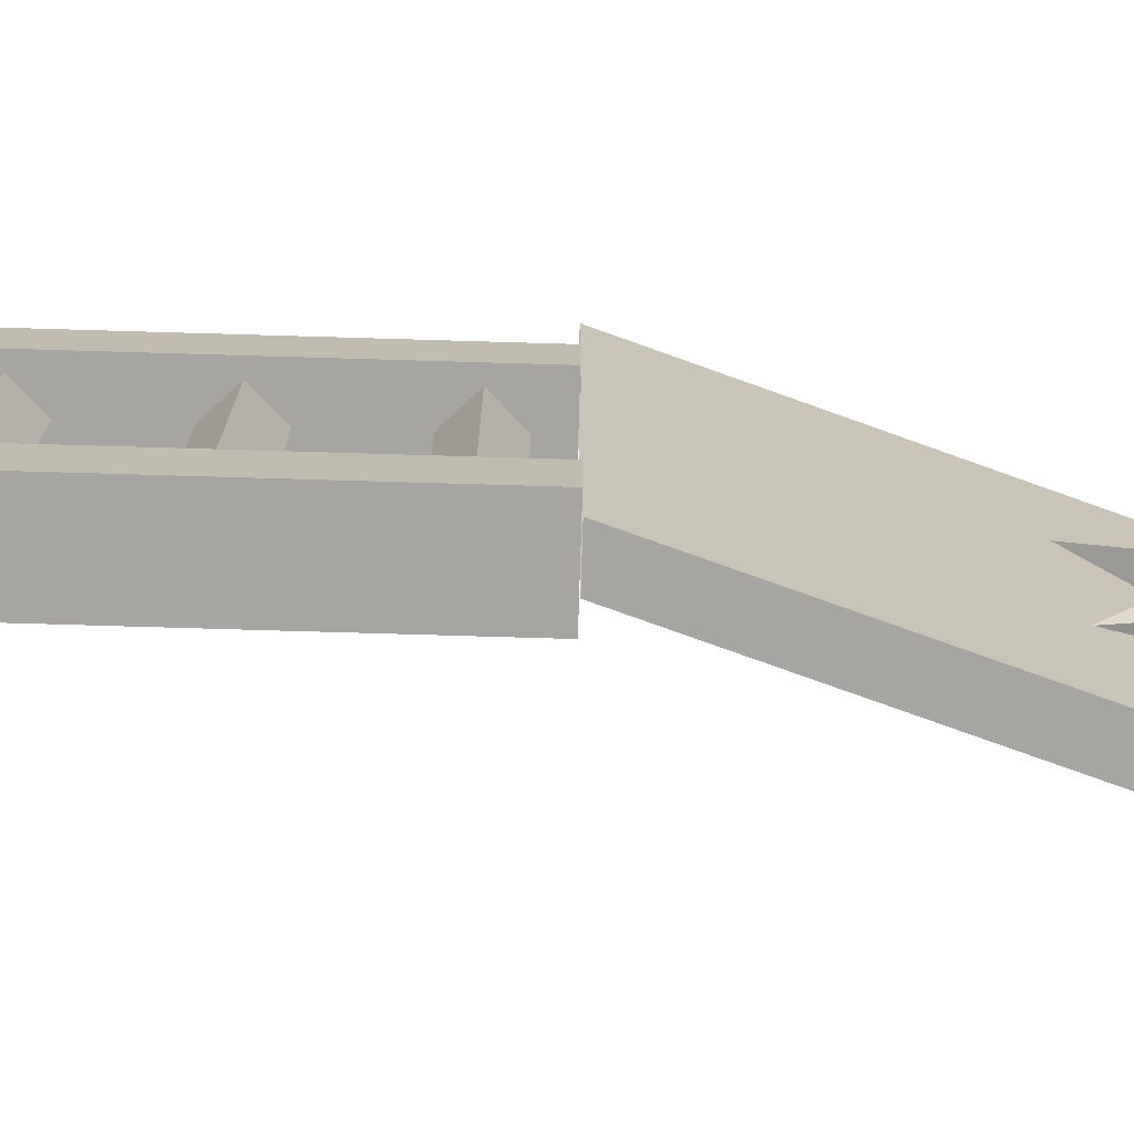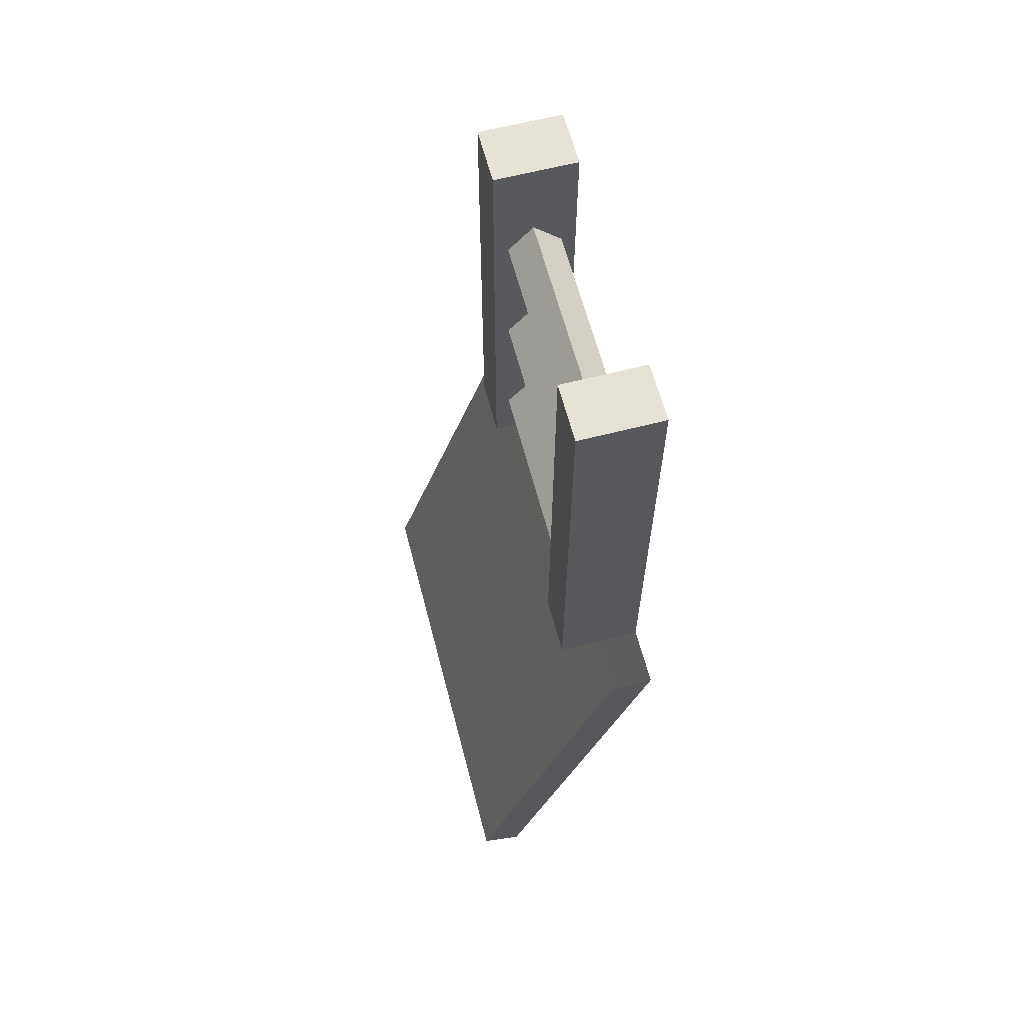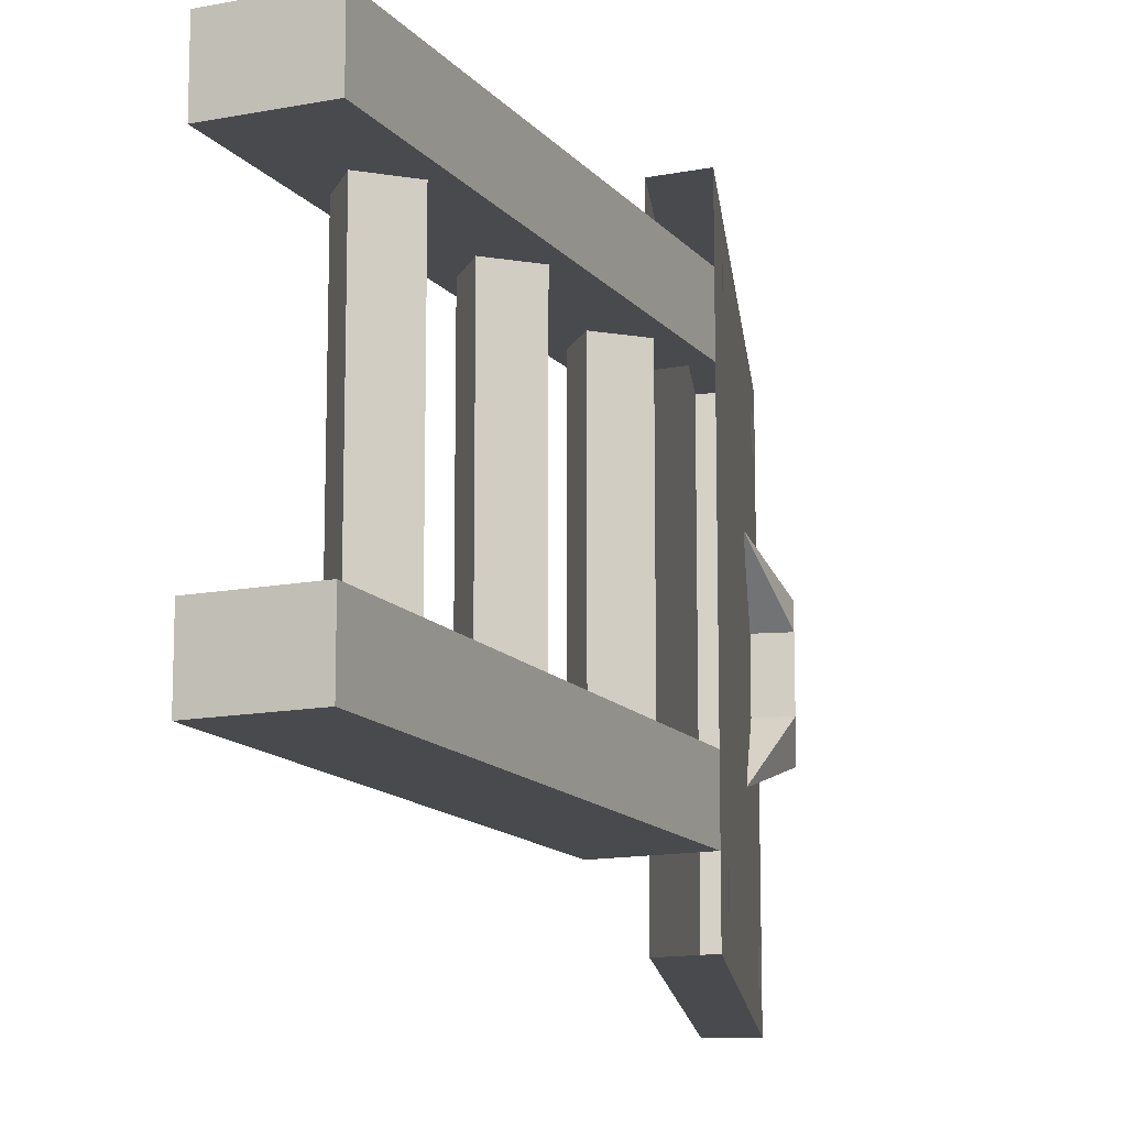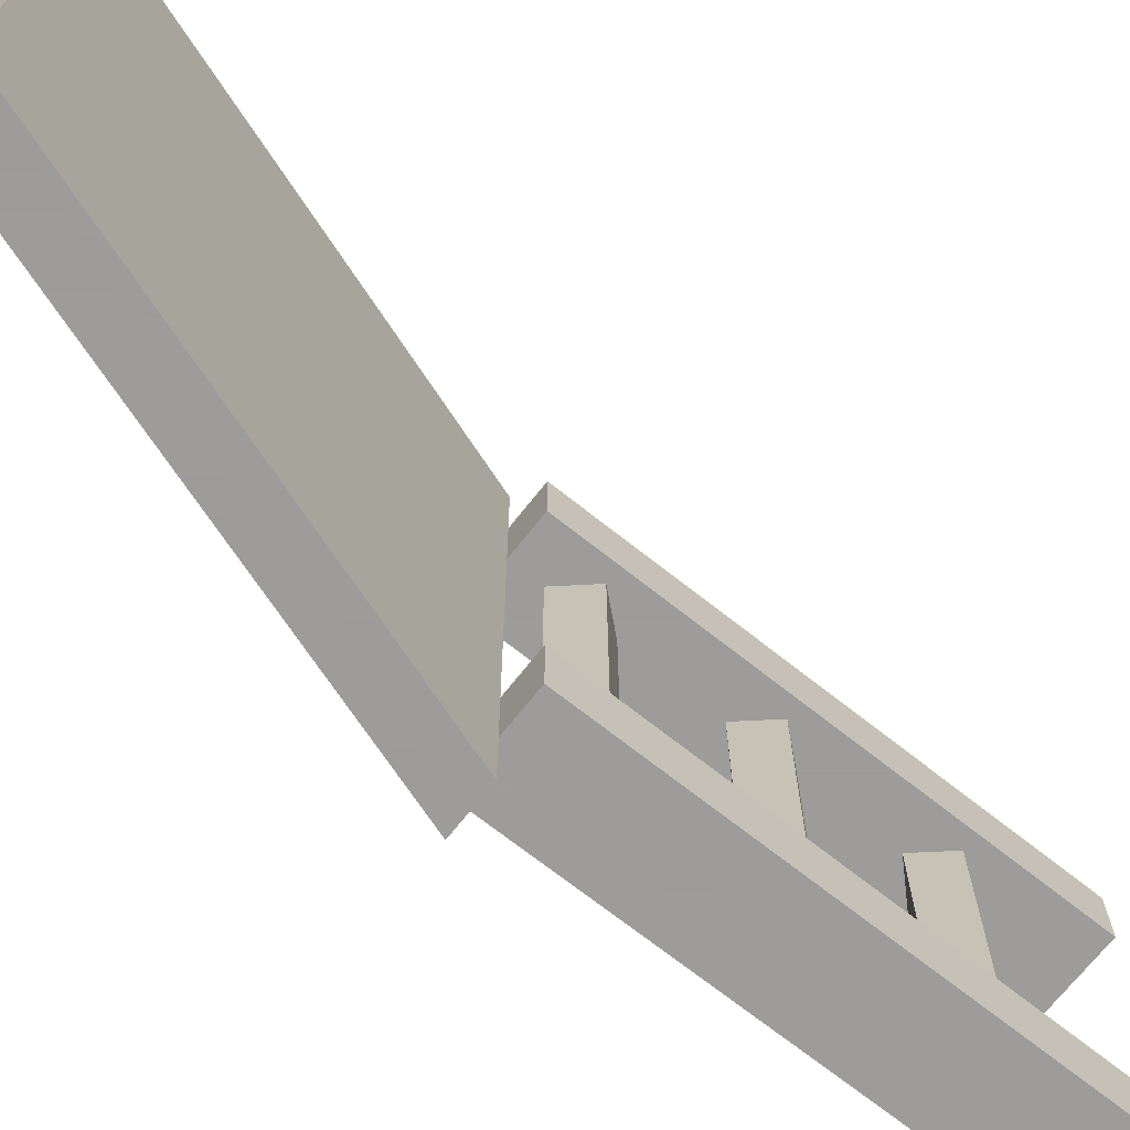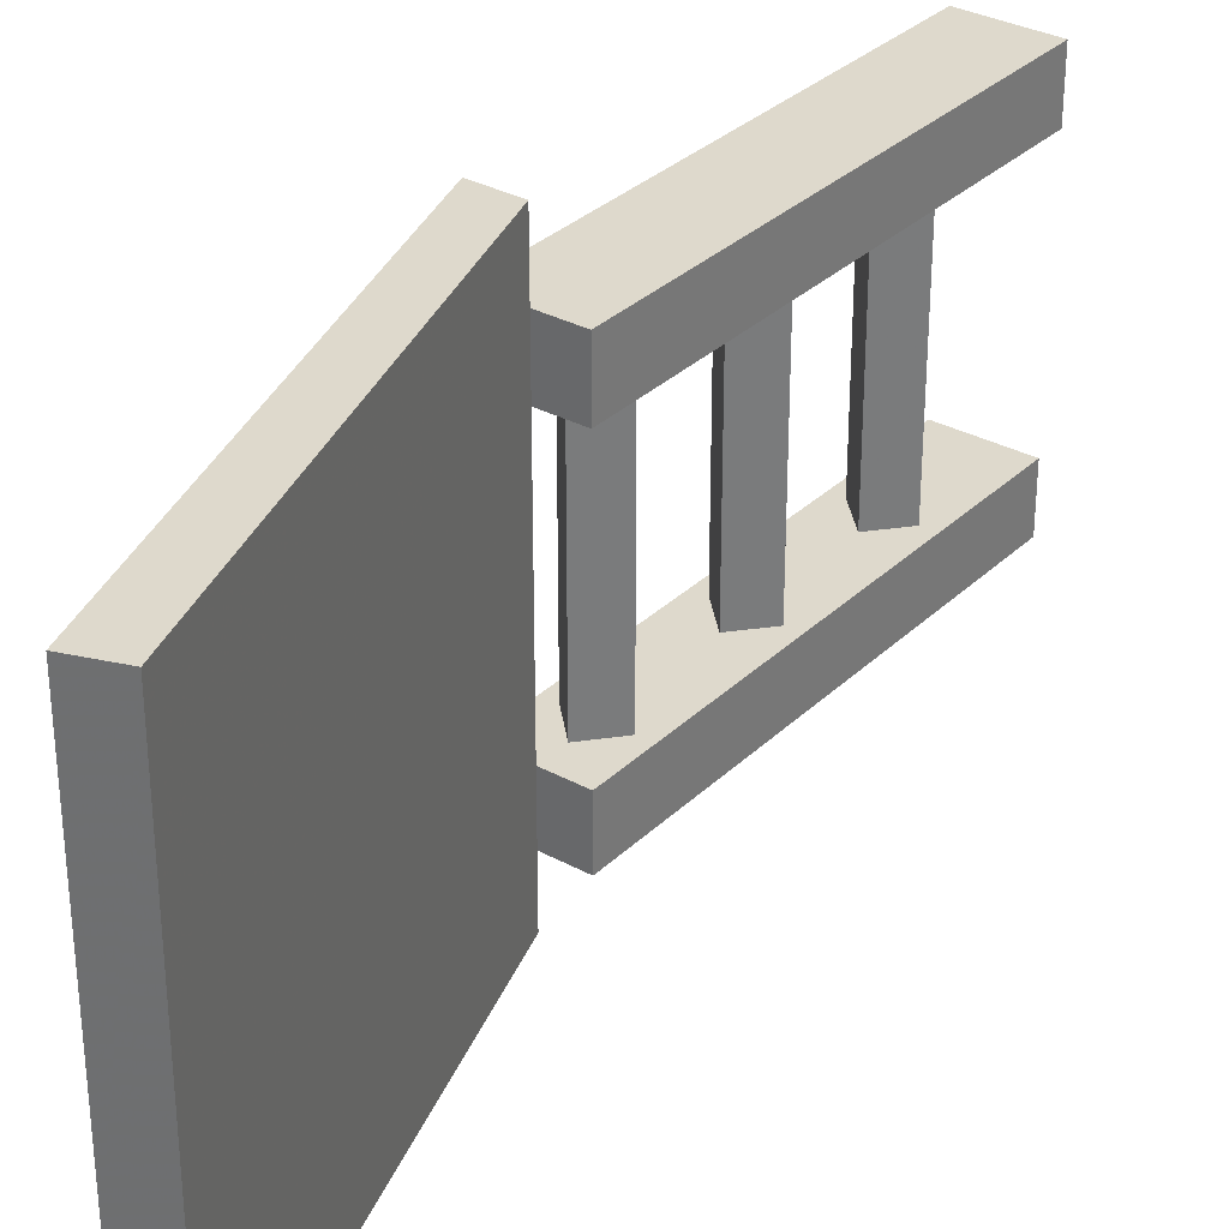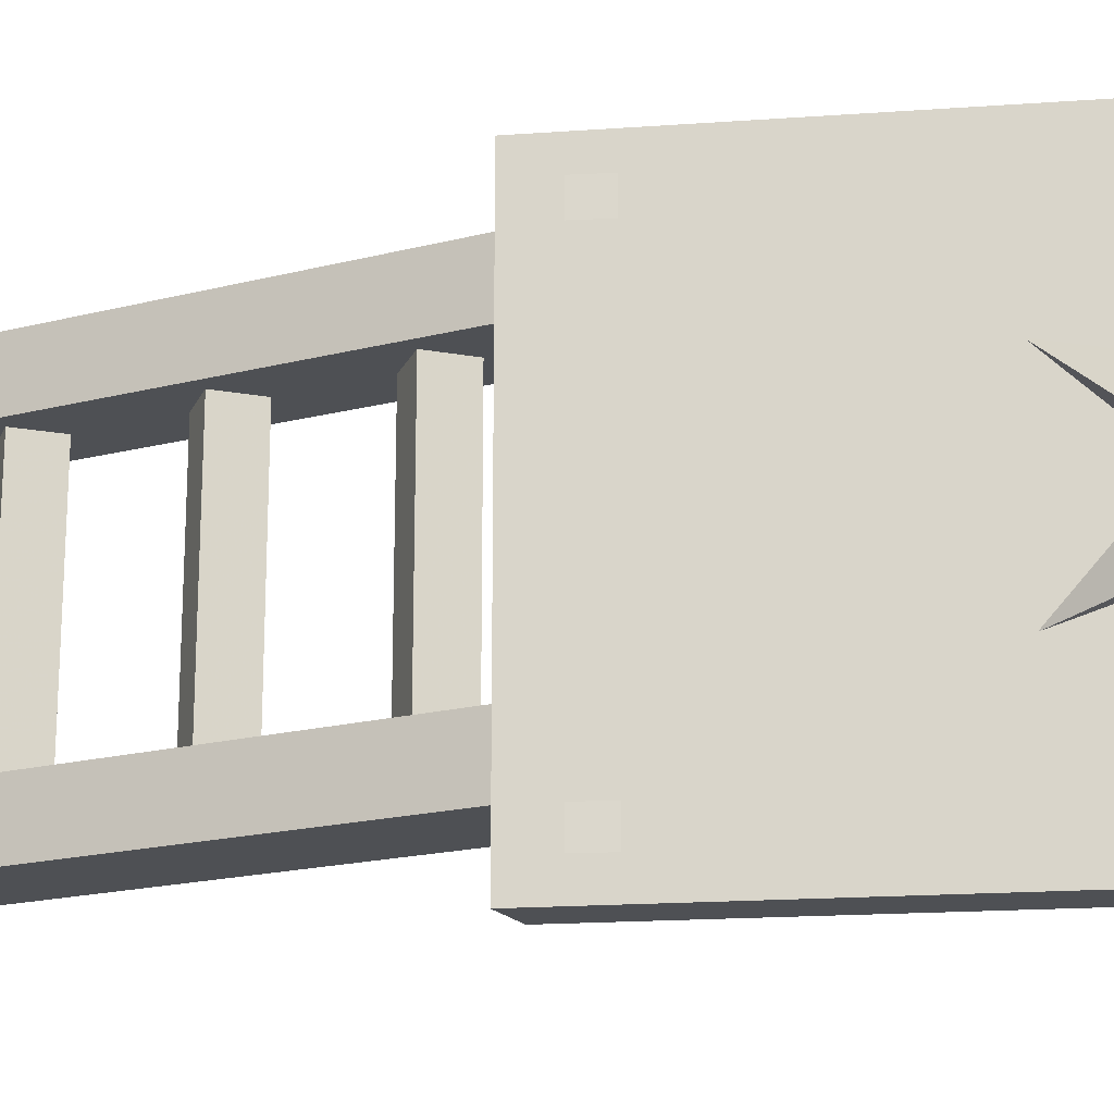
<metadata>
{"format":"obj","ext":"obj","renderer":"f3d","projection":"perspective","resolution":1024,"background":"white","views":[{"elev":-73.8,"azim":-91.7,"up":"+Z"},{"elev":63.0,"azim":165.4,"up":"+Y"},{"elev":-13.4,"azim":-155.9,"up":"+Z"},{"elev":-70.3,"azim":51.6,"up":"+Z"},{"elev":32.1,"azim":37.3,"up":"+Z"},{"elev":-18.9,"azim":-64.1,"up":"+Z"}]}
</metadata>
<code>
o ground_decor/trapdoor/4
v -52 88 31
v -60 96 31
v -60 96 -32
v -52 88 -32
v -45 96 31
v -52 104 31
v -52 104 -32
v -45 96 -32
v -52 48 31
v -60 56 31
v -60 56 -32
v -52 48 -32
v -45 56 31
v -52 64 31
v -52 64 -32
v -45 56 -32
v -52 8 31
v -60 16 31
v -60 16 -32
v -52 8 -32
v -45 16 31
v -52 24 31
v -52 24 -32
v -45 16 -32
v -41 0 47
v -41 0 31
v -41 128 31
v -41 128 47
v -64 0 47
v -64 0 31
v -64 128 31
v -64 128 47
v -41 0 -32
v -41 0 -48
v -41 128 -48
v -41 128 -32
v -64 0 -32
v -64 0 -48
v -64 128 -48
v -64 128 -32
v -52 0 -64
v -52 0 64
v -12 -121 64
v -12 -121 -64
v -64 0 -64
v -23 -125 -64
v -23 -125 64
v -64 0 64
v -61 -11 56
v -61 -11 48
v -58 -19 48
v -58 -19 56
v -61 -11 -48
v -61 -11 -56
v -58 -19 -56
v -58 -19 -48
v -28 -110 -48
v -28 -110 -56
v -26 -117 -56
v -26 -117 -48
v -28 -110 56
v -28 -110 48
v -26 -117 48
v -26 -117 56
v -41 -97 8
v -41 -97 -8
v -38 -105 -16
v -38 -105 16
v -38 -79 24
v -33 -95 8
v -33 -95 -8
v -38 -79 -24
v -31 -102 -16
v -31 -102 16
f 1 2 3
f 1 3 4
f 1 4 5
f 1 5 2
f 2 5 6
f 2 6 7
f 2 7 3
f 3 7 4
f 4 7 8
f 4 8 5
f 5 8 6
f 6 8 7
f 9 10 11
f 9 11 12
f 9 12 13
f 9 13 10
f 10 13 14
f 10 14 15
f 10 15 11
f 11 15 12
f 12 15 16
f 12 16 13
f 13 16 14
f 14 16 15
f 17 18 19
f 17 19 20
f 17 20 21
f 17 21 18
f 18 21 22
f 18 22 23
f 18 23 19
f 19 23 20
f 20 23 24
f 20 24 21
f 21 24 22
f 22 24 23
f 25 26 27
f 25 27 28
f 25 28 29
f 25 29 26
f 26 29 30
f 26 30 31
f 26 31 27
f 27 31 28
f 28 31 32
f 28 32 29
f 29 32 30
f 30 32 31
f 33 34 35
f 33 35 36
f 33 36 37
f 33 37 34
f 34 37 38
f 34 38 39
f 34 39 35
f 35 39 36
f 36 39 40
f 36 40 37
f 37 40 38
f 38 40 39
f 41 42 43
f 41 43 44
f 41 44 45
f 45 44 46
f 45 46 47
f 45 47 48
f 48 47 42
f 42 47 43
f 43 47 46
f 43 46 44
f 49 50 51
f 49 51 52
f 53 54 55
f 53 55 56
f 57 58 59
f 57 59 60
f 61 62 63
f 61 63 64
f 65 66 67
f 65 67 68
f 65 68 69
f 65 69 70
f 65 70 66
f 66 70 71
f 66 71 72
f 66 72 67
f 67 72 73
f 67 73 68
f 68 73 74
f 68 74 69

</code>
